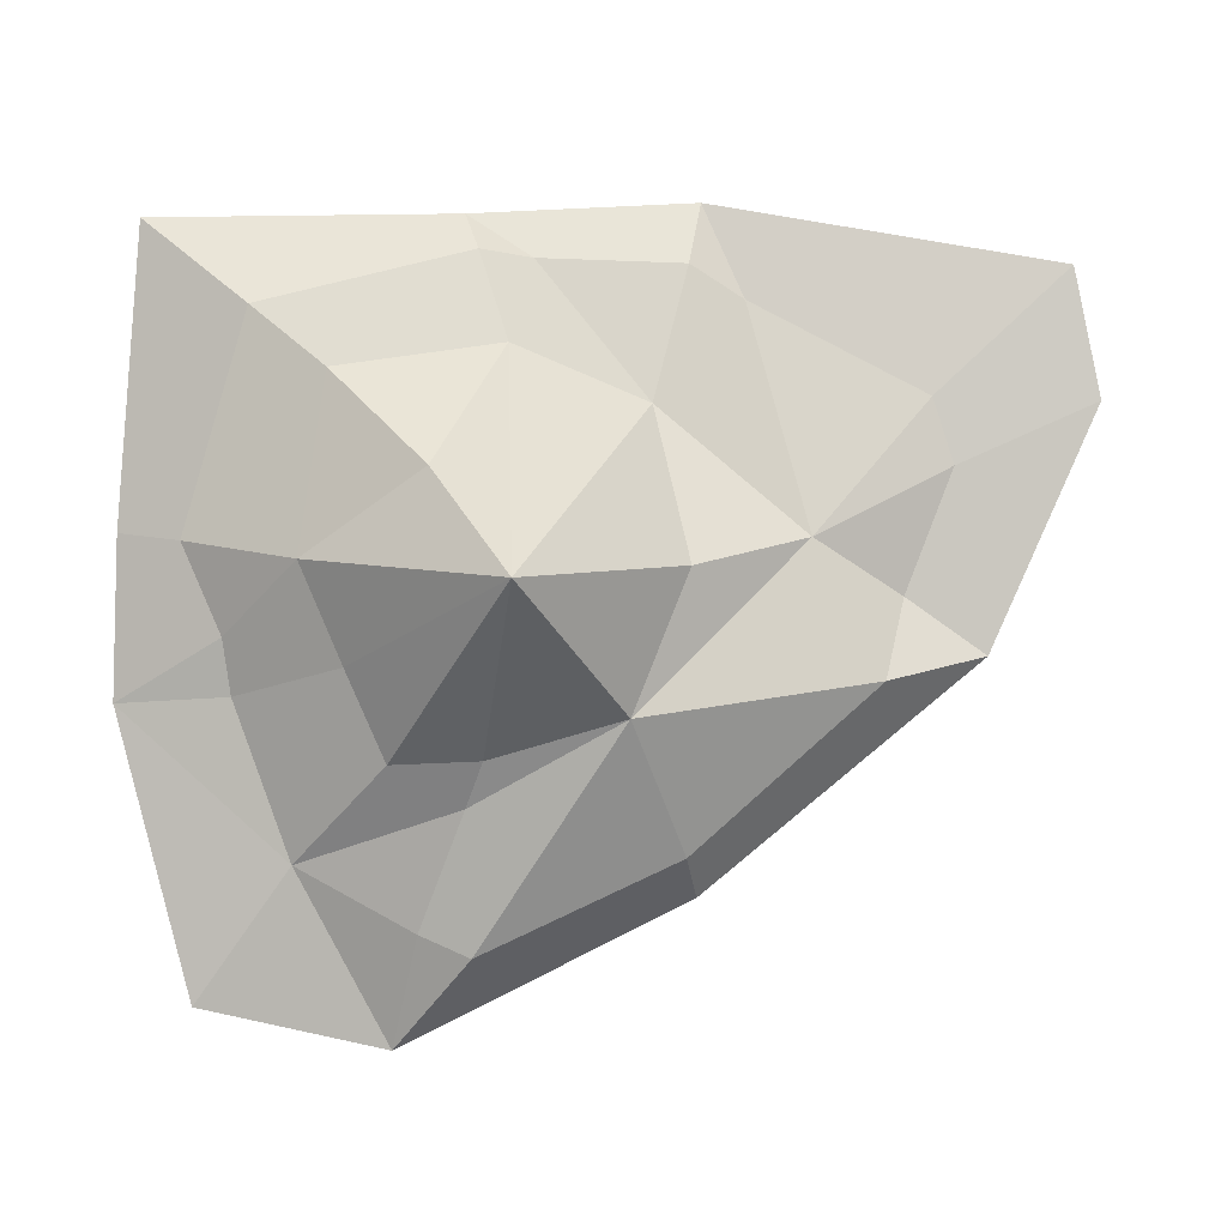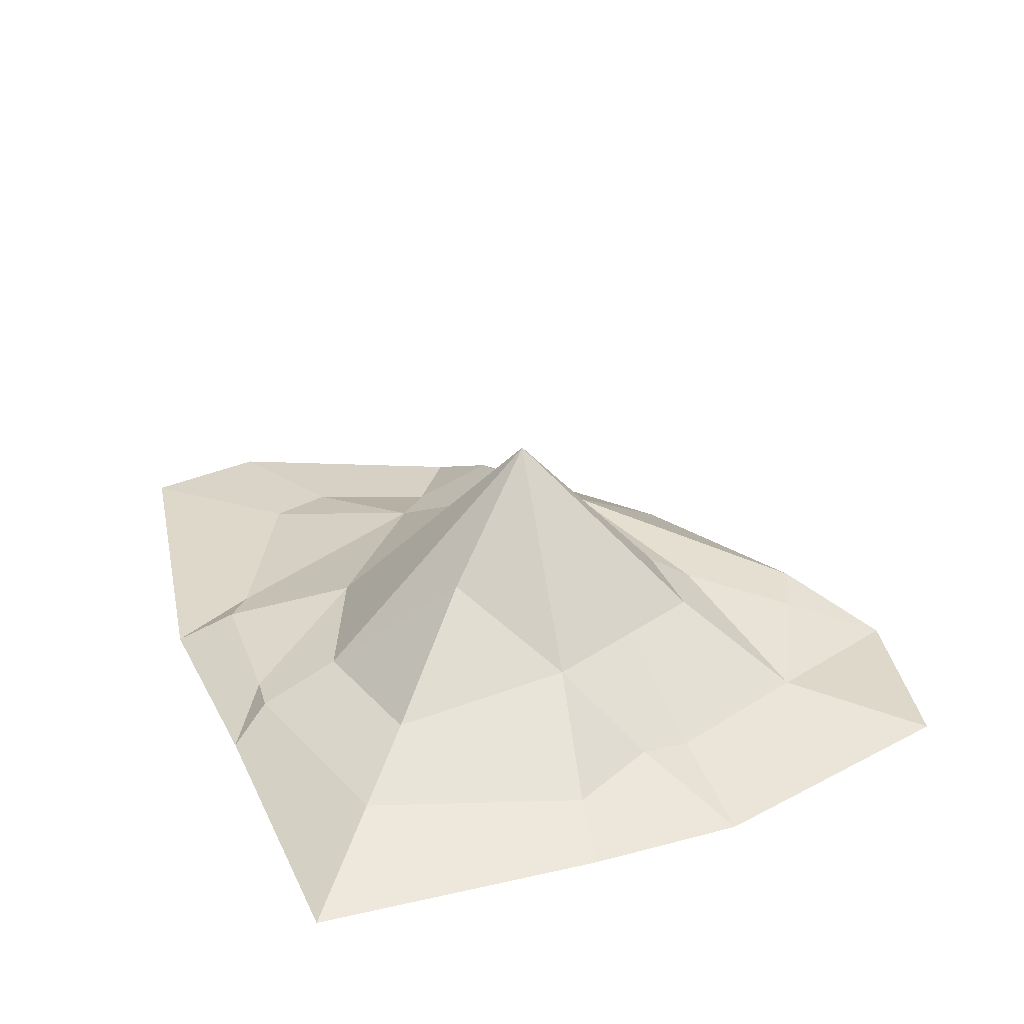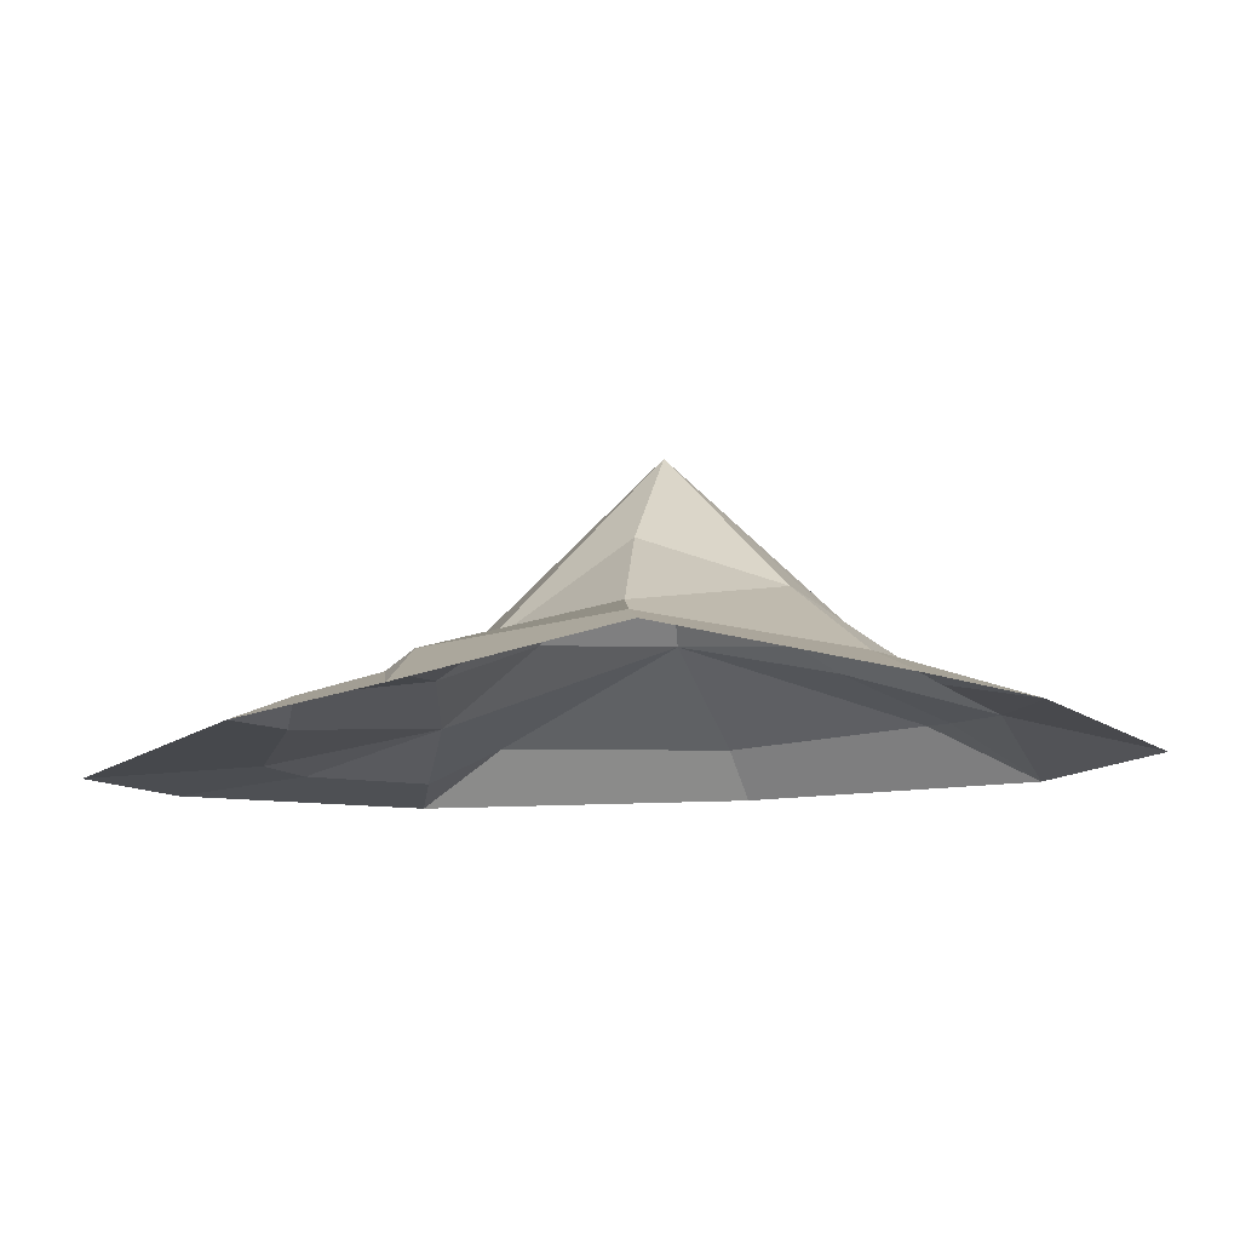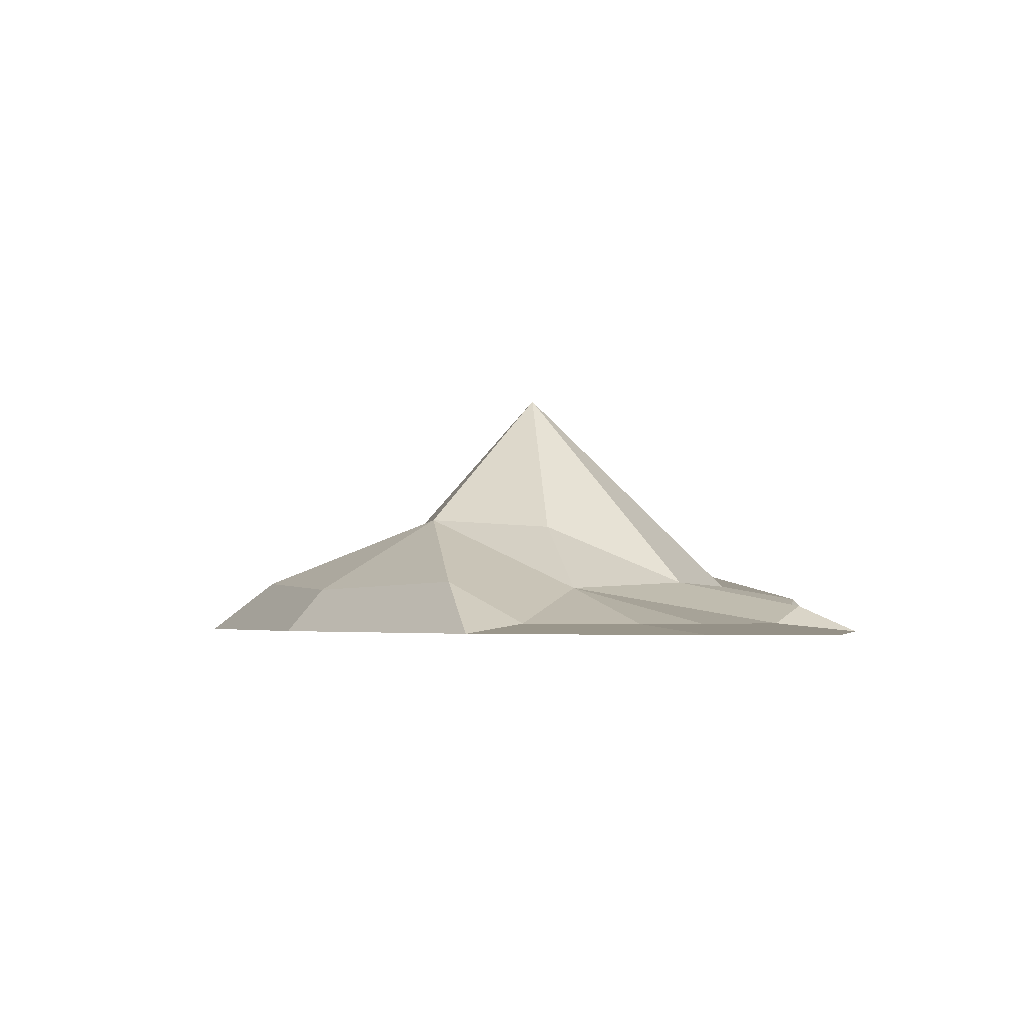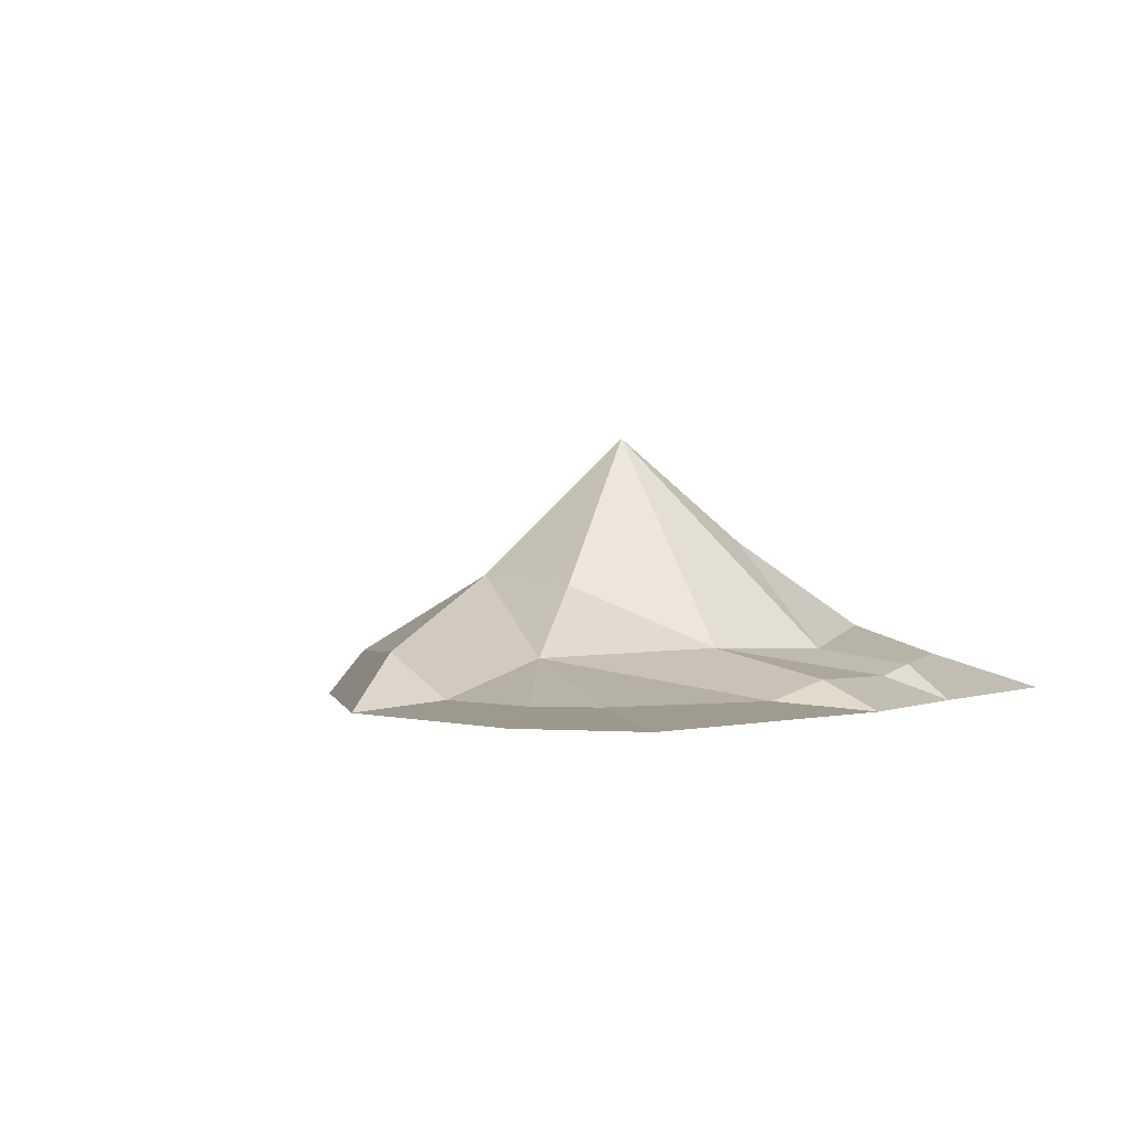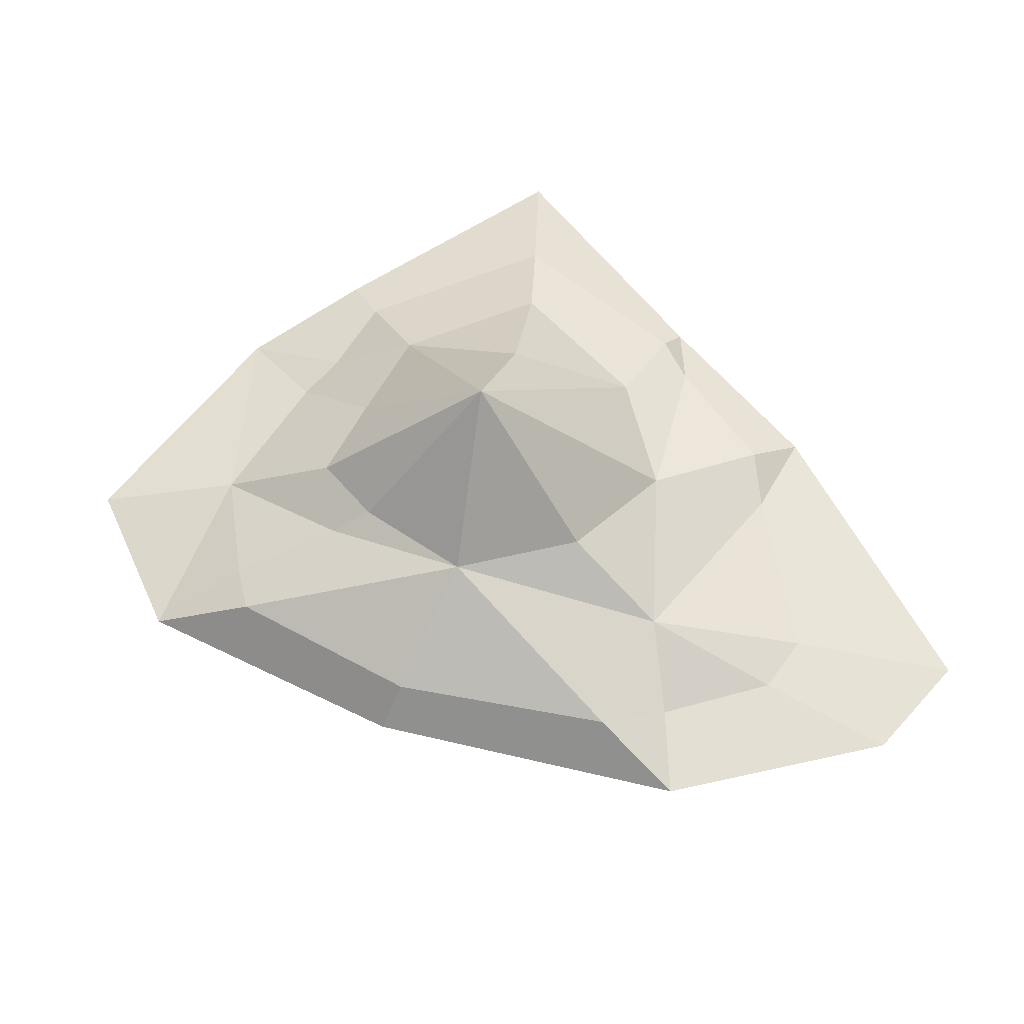
<metadata>
{"format":"obj","ext":"obj","renderer":"f3d","projection":"perspective","resolution":1024,"background":"white","views":[{"elev":-3.4,"azim":178.9,"up":"+Z"},{"elev":32.2,"azim":68.9,"up":"+Y"},{"elev":-13.8,"azim":48.0,"up":"+Y"},{"elev":-2.8,"azim":-87.4,"up":"+Y"},{"elev":-0.2,"azim":-60.0,"up":"+Y"},{"elev":61.9,"azim":-127.1,"up":"+Y"}]}
</metadata>
<code>
v -95.58 -2e-06 56.58
v 63.77 -2e-06 64.08
v 53.77 -2e-06 -69.46
v -100.1 -2e-06 33.12
v 20.28 -2e-06 -76.76
v -30.79 -2e-06 -51.33
v -80.35 -2e-06 -10.54
v -31.75 0 66.96
v 8.5 0 64.95
v 67.14 -2e-06 10.15
v 67.48 0 -18.65
v -0.4762 51.28 -1.02
v -49.77 8.798 8.951
v 36.72 5.76 -45.63
v -19.11 23.77 -21.71
v -29.05 21.89 3.147
v -23.1 10.25 31.09
v 0.8454 9.64 41.39
v 13.14 30.47 18.39
v 34.8 20.45 4.223
v 7.618 16.52 -36.25
v 27.23 20.06 -13.34
v 20.17 19.51 -29.11
v 4.606 20.88 -28.48
v 30.81 13.47 36.58
v -70.94 1.773 33.6
v -39.14 1.711 50.02
v -29.44 5.229 55.56
v -3.296 4.894 56.45
v 6.014 6.836 57.65
v 44.46 7.48 48.09
v 55.7 5.62 8.431
v 48.43 7.245 -7.824
v 47.02 5.47 -17.71
v 15.67 8.998 -56.94
v 6.661 10.37 -60.85
v -28.76 8.664 -44.45
v -61.83 9.881 -15.12
v -65.89 1.802 -0.5432
v -74.6 1.764 21.74
v -95.58 -2e-06 56.58
v 63.77 -2e-06 64.08
v 53.77 -2e-06 -69.46
v -100.1 -2e-06 33.12
v 20.28 -2e-06 -76.76
v -30.79 -2e-06 -51.33
v -80.35 -2e-06 -10.54
v -31.75 0 66.96
v 8.5 0 64.95
v 67.14 -2e-06 10.15
v 67.48 0 -18.65
v -0.4762 51.28 -1.02
v -49.77 8.798 8.951
v 36.72 5.76 -45.63
v -19.11 23.77 -21.71
v -29.05 21.89 3.147
v -23.1 10.25 31.09
v 0.8454 9.64 41.39
v 13.14 30.47 18.39
v 34.8 20.45 4.223
v 7.618 16.52 -36.25
v 27.23 20.06 -13.34
v 20.17 19.51 -29.11
v 4.606 20.88 -28.48
v 30.81 13.47 36.58
v -70.94 1.773 33.6
v -39.14 1.711 50.02
v -29.44 5.229 55.56
v -3.296 4.894 56.45
v 6.014 6.836 57.65
v 44.46 7.48 48.09
v 55.7 5.62 8.431
v 48.43 7.245 -7.824
v 47.02 5.47 -17.71
v 15.67 8.998 -56.94
v 6.661 10.37 -60.85
v -28.76 8.664 -44.45
v -61.83 9.881 -15.12
v -65.89 1.802 -0.5432
v -74.6 1.764 21.74
f 18 19 12
f 40 26 13
f 12 17 18
f 35 36 15 21
f 39 40 13
f 16 17 12
f 26 27 13
f 13 15 38 39
f 22 23 12
f 20 22 12
f 14 35 21
f 3 14 11
f 5 14 3
f 36 37 15
f 37 38 15
f 15 16 12
f 13 16 15
f 13 27 28 17
f 28 29 17
f 19 20 12
f 18 17 29 30
f 18 25 19
f 25 20 19
f 32 33 20
f 24 15 12
f 23 24 12
f 33 34 22 20
f 34 14 23 22
f 14 21 24 23
f 21 15 24
f 30 31 25 18
f 31 32 20 25
f 13 17 16
f 1 8 27 26
f 28 27 8
f 9 29 28 8
f 30 29 9
f 2 31 30 9
f 10 32 31 2
f 11 33 32 10
f 11 34 33
f 11 14 34
f 5 35 14
f 5 36 35
f 6 37 36 5
f 7 38 37 6
f 39 38 7
f 4 40 39 7
f 1 26 40 4
f 58 52 59
f 80 53 66
f 52 58 57
f 75 61 55 76
f 79 53 80
f 56 52 57
f 66 53 67
f 53 79 78 55
f 62 52 63
f 60 52 62
f 54 61 75
f 43 51 54
f 45 43 54
f 76 55 77
f 77 55 78
f 55 52 56
f 53 55 56
f 53 57 68 67
f 68 57 69
f 59 52 60
f 58 70 69 57
f 58 59 65
f 65 59 60
f 72 60 73
f 64 52 55
f 63 52 64
f 73 60 62 74
f 74 62 63 54
f 54 63 64 61
f 61 64 55
f 70 58 65 71
f 71 65 60 72
f 53 56 57
f 41 66 67 48
f 68 48 67
f 49 48 68 69
f 70 49 69
f 42 49 70 71
f 50 42 71 72
f 51 50 72 73
f 51 73 74
f 51 74 54
f 45 54 75
f 45 75 76
f 46 45 76 77
f 47 46 77 78
f 79 47 78
f 44 47 79 80
f 41 44 80 66

</code>
